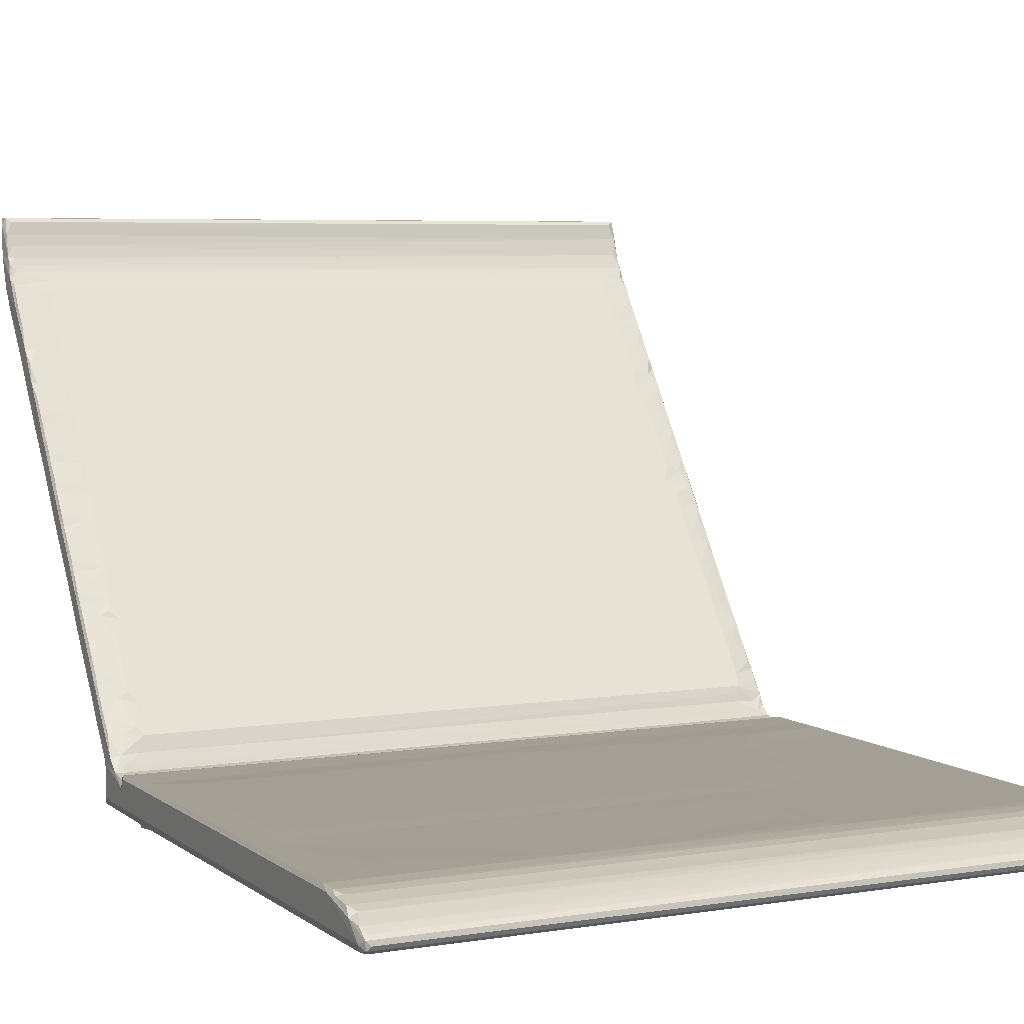
<metadata>
{"format":"obj","ext":"obj","renderer":"f3d","projection":"perspective","resolution":1024,"background":"white","views":[{"elev":5.5,"azim":-26.4,"up":"+Z"}]}
</metadata>
<code>
v -744.3 72.32 62.5
v -746 81.26 60.63
v -748.1 77.38 66.64
v -745.4 70.78 71.35
v -740.6 70.05 66.66
v -740.6 77.85 59.02
v -740.6 85.22 57.92
v -740.6 74.52 74.63
v -747.7 96.55 82.7
v -745.3 82.17 79.4
v -739.8 96.94 86.89
v -746 167.5 60.33
v -740.5 142.8 57.75
v -748 138.4 93.44
v -745.5 106.1 90.27
v -746.3 125.1 93.07
v -740.3 120.7 94.47
v -740.3 171.9 56.41
v -707.6 181.1 57.64
v -740.6 196.8 57.59
v -745.2 131.9 96.47
v -745.8 149.7 97.71
v -681.7 194.3 97.86
v -740 300.7 97.44
v -746 580.4 96.58
v -740.5 564.4 56.53
v -713.6 332.4 97.72
v -748.1 625.5 92.96
v -748.1 589.9 66.08
v -745.9 583.7 59.37
v -710.6 556.6 97.34
v -379.2 85.24 57.92
v -521.2 151.4 97.85
v -379.3 70.74 71.36
v -509.9 137.8 97.04
v -384.4 77.85 59.03
v -384.5 70.04 66.68
v -81.24 164.5 57.69
v -504.8 163.2 97.95
v -268.8 151 97.85
v -295.4 162.8 98.09
v -312.2 197.5 97.74
v -547.3 430.7 97.56
v -502.4 293.3 97.52
v -278.2 332.8 97.72
v -583 556.1 97.35
v -710.8 579.6 56.48
v -47.72 564.9 56.53
v -290.4 275.9 97.62
v -257.5 308.3 97.43
v -333.3 557.9 97.34
v -438.9 563 97.33
v -743.7 586.7 55.18
v -732.9 583.8 54.65
v -740.4 601.7 56.42
v -746 625.1 96.52
v -748.1 676.9 65.99
v -748 630.3 83.69
v -746.3 681.2 60.48
v -740.6 668.1 56.23
v -747.3 650.1 95.13
v -748.2 675.9 100.3
v -740.6 676 57
v -740.6 683.3 67.07
v -740.6 684 75.88
v -746.1 680.8 91.86
v -740.6 682.8 84.61
v -745.8 634.9 91.54
v -737.5 637 92.84
v -746.2 631 95.42
v -739.2 645.7 95.02
v -747.9 662.6 107.2
v -738.8 659.6 108.7
v -739.1 653.4 99.26
v -720.1 659 109.9
v -746.3 673.4 127.1
v -730.2 669.8 127.2
v -740.6 682.9 95.14
v -740.7 685.1 104.7
v -746.1 689 112.5
v -748.2 698.1 130.8
v -714.3 665 124.8
v -746.4 682.6 139.1
v -748.2 689.2 143.7
v -748.2 710.7 175.5
v -746.5 701.9 166.9
v -730.4 690.9 157
v -719.9 670.7 133
v -712.8 684.6 152.6
v -720.8 691.4 162.2
v -726 701.2 173.6
v -745.2 703.3 131.5
v -746.4 710.2 142.9
v -748.2 719.1 161.5
v -745.9 720.3 155.7
v -739.5 733.8 175
v -746.3 731.2 173.3
v -746 707.1 175.1
v -746.3 725.1 200.9
v -730.8 720.3 198.9
v -748.2 748.4 201.6
v -746.2 733.1 211.7
v -748.2 739.9 215.6
v -725.5 712.1 189.2
v -719.4 721.5 204.6
v -746.4 751.5 237.9
v -730.3 742 229.9
v -712.8 735.5 224.4
v -721.2 741.9 233.5
v -746.5 747.2 194.2
v -745.9 761.1 214.1
v -748.2 769.9 233.3
v -748.2 760.7 246.1
v -746.7 758.1 248.2
v -744.7 780.1 241.3
v -746.4 781.7 245.1
v -748.2 790.7 263.8
v -718.1 750.1 245
v -727.2 762.9 260.8
v -746.3 772.2 268.1
v -748.2 782.1 277.8
v -745.9 778.9 278.7
v -746.3 795.2 301.6
v -722.9 783.5 290.6
v -715.5 769.5 272.4
v -746 793.2 260
v -739.5 805.4 277.3
v -746.3 802.8 275.6
v -748.2 820 303.9
v -746.5 818.8 296.5
v -746.2 801.7 309.5
v -748.2 811.5 318
v -746.4 810.6 324
v -725.9 800.7 314.4
v -717.9 790.9 302.6
v -713.7 815.6 337.5
v -745.9 832.7 316.4
v -748.2 841.6 335.7
v -746.1 852.4 345.4
v -472.9 586.4 96.63
v -551.7 689.2 112.9
v -230.5 682.9 95.14
v -42.5 718.6 153.4
v -473.2 782.1 244
v -64.83 737.6 227.5
v -502 851.6 343.3
v -47.64 684 75.88
v -47.64 676 57
v -143.4 653.3 99.08
v -387.1 589.5 96.63
v -47.64 683.3 67.07
v -225.5 682.8 84.61
v -66.96 665 124.9
v -42.25 697.2 123.2
v -64.62 688 157.3
v -149.2 637.7 92.43
v -77.01 661.6 116.9
v -66.22 721.4 204.5
v -452.3 811.3 284.9
v -470.1 828.9 310.3
v -473.7 852.7 344.3
v -42.53 759.2 211.4
v -41.98 745.7 192.1
v -42.37 769.6 226.2
v -426.6 802.5 273.2
v -66.01 819.6 343.3
v -443 830.9 313.8
v -440.8 865.7 363.5
v -413.5 854.5 346.4
v -412.4 818.7 295.4
v -374.9 831.1 314.1
v -406.7 838.8 324.3
v -746.3 822.7 340.1
v -737.9 821.6 340.8
v -723.1 824 348.1
v -748.2 832.2 348.5
v -745.9 830 352.1
v -748.2 862.3 366.1
v -746.4 842.4 368.7
v -731.7 843.7 374.2
v -739.5 855.5 349
v -748.2 852.9 379
v -713.8 836.8 367.5
v -746 850.7 382
v -746.3 862.8 398.6
v -748.2 891.6 406.2
v -713.8 858.1 397.6
v -723.4 870.7 414.5
v -746 864.8 362.3
v -739.5 876.9 379.6
v -746.3 874.4 377.9
v -748.2 874.4 410.7
v -746.6 872.7 413.6
v -746.5 890.4 398.8
v -745.9 904.3 418.7
v -746.5 884.3 429.8
v -748.2 913.2 438
v -748.1 898.7 445.8
v -743 893.3 443.1
v -746.4 907.2 463
v -712.7 898.9 455.2
v -744.7 923.3 445.9
v -746.4 924.9 449.6
v -748.2 934 468.4
v -747.9 919.4 476.6
v -736.9 916.7 477.9
v -746.3 931.7 498.2
v -746 936.4 464.6
v -739.5 948.5 481.9
v -746.3 946 480.2
v -748.1 968.1 513.7
v -748.2 945.8 513
v -746.5 962.1 501.2
v -746.6 947.2 520.6
v -745.8 960.7 540
v -711.6 955.7 535.4
v -742.2 977.5 523.3
v -748.3 982.3 537.4
v -747.9 969.1 547.3
v -746.4 986.3 537.6
v -745.7 973.3 560.9
v -740.4 969.4 554.1
v -748.4 992.7 569.7
v -746.4 979.1 569.1
v -740.6 976.7 568
v -748.4 993.5 601.3
v -740.8 981.7 580.6
v -740.6 993.4 552.9
v -745.6 996.6 562.2
v -746.2 998.1 568
v -740.6 1000 578.3
v -746 985.1 591.8
v -739.8 987.9 604.8
v -740.6 1002 588
v -740.5 1003 604.6
v -746.2 1000 608.4
v -745.4 990.7 608.4
v -740.6 995.5 608.8
v -74.01 879.8 428.3
v -374.6 857.6 351.9
v -419.8 917.7 437.8
v -42.45 934.7 462.1
v -71.71 928.2 496.6
v -412.9 979.2 526
v -711.1 963.1 545
v -453.7 986.3 537.7
v -47.53 990.2 545.6
v -68.06 909.2 469.7
v -414.2 880.5 383.9
v -422.9 905.2 419.2
v -388.4 885.6 391.2
v -372.8 896.3 407.3
v -42.15 969.2 511.4
v -47.71 1000 578.3
v -42.83 990.7 608.4
v -72.36 955.5 535.2
v -43.03 994.5 556.1
v -47.64 147 57.74
v -42.84 101.9 88.84
v -43.44 70.72 71.31
v -42.22 72.36 62.48
v -47.64 77.85 59.02
v -47.63 85.22 57.92
v -47.64 70.05 66.66
v -42.59 75.92 75.63
v -42.15 131.6 96.44
v -48.52 91.87 84.52
v -48.05 121.6 94.68
v -47.63 200.3 57.58
v -155.2 356.9 97.28
v -47.93 172 56.41
v -47.85 158.7 97.85
v -42.2 144.7 97.46
v -182.6 390.6 97.63
v -178.5 476.4 97.47
v -42.21 515.9 96.8
v -131.3 540.2 97.35
v -115.6 509.3 96.85
v -43.46 553.1 97.29
v -40.05 77.1 66.62
v -42.15 82.01 60.57
v -40.53 95.89 82.6
v -40.06 124.3 86.69
v -41.88 123 92.68
v -42.15 179.3 60.12
v -40.05 137.9 93.54
v -42.24 576 59.45
v -40.05 548.1 93.03
v -40.05 590.7 66.05
v -321.1 590.3 96.62
v -42.27 624.9 96.5
v -147.1 646.1 94.53
v -212.5 689.7 113.5
v -216.4 685.4 105.1
v -66.76 696.6 169.5
v -47.66 607.9 56.4
v -47.65 668.1 56.23
v -65.76 673.2 136.5
v -43.44 631.3 95.23
v -48.84 705.1 134
v -48.76 729 168.2
v -66.51 747.6 241.5
v -48.8 779.1 239.8
v -353 852.9 344.3
v -323.5 865.6 363.4
v -66.2 790.2 301.6
v -67.05 768 270.3
v -48.76 800.6 270.5
v -65.47 799.1 314.3
v -42.37 841.2 328.5
v -48.8 850.7 342.1
v -42.52 830.8 313.7
v -77.51 587.3 56.44
v -42.17 586.4 96.61
v -41.87 681 60.22
v -48.41 682.8 84.99
v -72.96 659.1 109.9
v -210.6 683.7 96.04
v -86.76 683.7 96.04
v -49.79 685.3 105
v -41.91 637 92.68
v -50.08 653.8 99.54
v -42 646.9 95.15
v -45.22 689.8 113.7
v -47.44 682.9 95.6
v -41.98 817.4 294.5
v -74.72 808.5 327.5
v -42.44 791.5 257.5
v -50.84 574.9 55.54
v -48.89 586.7 54.47
v -42.77 584.1 55
v -42.4 597.4 59.14
v -40.06 624.9 92.78
v -40.05 676.9 66
v -40.14 652.2 87.82
v -40.15 676.1 102
v -42.22 681.6 88.86
v -52.77 660.3 108.7
v -41.74 659.4 104.3
v -40.83 665.3 114.4
v -42.48 673 127.1
v -40.26 697.8 130.6
v -41.71 684.7 107.6
v -43.2 686.2 146
v -40.7 683.1 138.2
v -54.16 700 169.9
v -40.25 710.7 175.4
v -41.93 699.8 164.1
v -42.06 709 141.1
v -40.29 719.1 161.4
v -42.12 730 171.5
v -42.39 712.7 184.6
v -54.86 722.7 202.4
v -42.11 724.2 199.3
v -51.99 731.1 213.7
v -40.26 748.4 201.6
v -42.11 732.2 210.2
v -40.29 739.8 215.5
v -54.57 745.6 234.8
v -42.1 748.2 233.4
v -42.59 756.1 245.8
v -40.27 769.8 233.2
v -40.29 760.6 246
v -40.25 782.1 277.7
v -42.06 780.4 243.2
v -40.29 790.7 263.7
v -48.47 763.8 259.8
v -52.96 772.3 272.5
v -48.32 784.8 289.8
v -42.07 771.8 267.6
v -42.32 795.7 302.4
v -42.12 801.6 273.8
v -40.26 820 303.8
v -43.16 809.2 322.8
v -51.84 818.6 338.1
v -40.44 805.8 312.2
v -42.05 820.5 337
v -40.29 841.5 335.5
v -67.04 840.1 372.2
v -67.04 861.4 402.3
v -355.2 876.4 378.2
v -48.13 945.3 477.2
v -42.78 970.9 556.4
v -66.68 963.4 545.4
v -42.7 984.3 588.7
v -45.02 977.8 523.8
v -47.7 978 570.8
v -42.49 997.2 564.3
v -47.77 1003 604.6
v -47.71 1002 588
v -40.87 995.7 608.8
v -48.76 872.2 372.8
v -41.97 889 396.8
v -42.51 902.4 416
v -42.44 863.1 359.8
v -48.8 922.3 444.4
v -65.9 890.9 443.8
v -42.36 912.8 430.9
v -41.93 984.7 534.9
v -47.89 987.8 604.8
v -44.17 1000 608.4
v -42.45 947 521
v -50.82 840.9 370.3
v -42.39 829.4 351.6
v -40.27 832.1 348.4
v -42.01 841.7 367.8
v -42.06 852 345.5
v -40.27 862.2 366
v -40.27 852.8 378.9
v -42.42 850 381.1
v -51.18 863 401.8
v -42.08 863.9 400.2
v -42.12 873.2 376.1
v -40.25 891.6 406.1
v -40.25 874.4 410.7
v -42.4 885.1 431.8
v -50.62 890.2 440.4
v -42.43 903.1 457.5
v -40.29 913.1 437.8
v -40.44 898.1 445.1
v -50.64 911.4 470.8
v -42.04 912.7 469.8
v -42.06 923.6 447.8
v -40.29 933.9 468.3
v -42.06 926.2 490.7
v -40.27 924.3 481.3
v -42.12 944.8 478.4
v -40.25 963.1 508.4
v -42.29 935.5 503.3
v -40.26 945.8 513
v -42.07 954.7 531.2
v -45.86 962.2 542.6
v -40.23 982.3 537.5
v -40.8 968.3 546.4
v -40.09 992.7 570
v -42 978.1 566.8
v -40.71 987.8 591.9
v -42.4 1001 600.8
f 1 3 2
f 1 4 3
f 1 5 4
f 1 2 6
f 2 7 6
f 3 4 9
f 4 10 9
f 4 8 10
f 10 11 9
f 2 3 12
f 2 13 7
f 2 12 13
f 9 14 3
f 9 11 15
f 15 17 16
f 9 16 14
f 9 15 16
f 12 18 13
f 13 18 19
f 12 20 18
f 18 20 19
f 16 21 14
f 16 17 21
f 14 21 22
f 22 23 24
f 22 24 25
f 14 22 25
f 12 26 20
f 3 14 28
f 14 25 28
f 12 3 29
f 12 29 30
f 12 30 26
f 3 28 29
f 24 31 25
f 13 19 32
f 21 33 22
f 13 32 7
f 4 34 8
f 5 34 4
f 21 35 33
f 22 33 23
f 6 7 32
f 1 6 36
f 6 32 36
f 1 37 5
f 5 37 34
f 19 20 38
f 32 19 38
f 35 40 33
f 33 41 39
f 33 40 41
f 41 42 39
f 23 33 24
f 24 33 44
f 24 45 27
f 27 45 43
f 27 43 46
f 24 27 31
f 27 46 31
f 33 39 44
f 39 49 44
f 44 50 24
f 24 50 45
f 43 45 51
f 43 51 52
f 26 47 48
f 53 26 30
f 53 54 26
f 30 55 53
f 53 55 54
f 54 47 26
f 28 25 56
f 30 29 57
f 57 29 58
f 30 57 59
f 30 60 55
f 30 59 60
f 58 61 62
f 59 63 60
f 57 58 62
f 59 65 64
f 59 66 65
f 57 66 59
f 57 62 66
f 66 67 65
f 29 28 58
f 58 28 68
f 68 70 69
f 28 70 68
f 28 56 70
f 68 71 61
f 68 69 71
f 58 68 61
f 61 73 72
f 61 74 73
f 61 71 74
f 74 75 73
f 61 72 62
f 72 73 76
f 76 73 77
f 66 78 67
f 66 79 78
f 66 80 79
f 62 80 66
f 62 81 80
f 62 72 81
f 73 82 77
f 76 83 72
f 72 83 84
f 72 84 81
f 84 85 81
f 83 87 86
f 83 86 84
f 76 77 83
f 77 82 88
f 77 88 83
f 83 88 87
f 88 89 87
f 87 89 90
f 87 91 86
f 87 90 91
f 80 81 92
f 81 93 92
f 81 94 93
f 81 85 94
f 93 95 92
f 84 86 85
f 93 94 95
f 95 97 96
f 94 97 95
f 86 98 85
f 98 100 99
f 98 99 85
f 94 101 97
f 94 85 101
f 99 100 102
f 99 102 85
f 85 103 101
f 85 102 103
f 86 91 98
f 98 104 100
f 98 91 104
f 100 104 105
f 102 107 106
f 102 106 103
f 102 105 107
f 100 105 102
f 105 108 107
f 107 108 109
f 97 101 110
f 97 110 96
f 101 111 110
f 103 112 101
f 101 112 111
f 103 113 112
f 103 106 113
f 106 114 113
f 111 112 115
f 112 116 115
f 112 117 116
f 112 113 117
f 106 118 114
f 107 118 106
f 107 109 118
f 114 120 113
f 114 119 120
f 113 121 117
f 113 120 121
f 120 122 121
f 122 123 121
f 114 118 119
f 122 125 124
f 120 125 122
f 120 119 125
f 116 117 126
f 116 126 115
f 126 128 127
f 117 128 126
f 117 129 128
f 117 121 129
f 128 129 130
f 128 130 127
f 123 131 121
f 121 131 132
f 121 132 129
f 131 133 132
f 122 124 123
f 123 134 131
f 124 134 123
f 124 135 134
f 131 134 133
f 133 134 136
f 129 137 130
f 129 138 137
f 129 132 138
f 137 138 139
f 54 55 47
f 31 46 25
f 25 140 56
f 46 140 25
f 73 75 82
f 79 80 141
f 67 78 142
f 78 79 142
f 88 82 89
f 92 95 143
f 91 105 104
f 91 90 105
f 110 111 144
f 109 125 118
f 111 115 144
f 105 145 108
f 119 118 125
f 124 125 135
f 134 135 136
f 109 108 125
f 127 130 146
f 115 126 144
f 126 127 144
f 130 137 146
f 46 43 52
f 46 52 140
f 64 65 147
f 65 67 147
f 60 63 148
f 63 59 148
f 74 149 75
f 71 149 74
f 52 150 140
f 140 150 56
f 59 64 151
f 64 147 151
f 147 67 152
f 75 153 82
f 141 80 154
f 67 142 152
f 69 70 156
f 69 156 71
f 75 157 153
f 89 155 158
f 90 89 158
f 80 92 154
f 127 146 144
f 146 160 144
f 135 125 136
f 146 161 160
f 105 90 158
f 105 158 145
f 110 144 162
f 144 160 159
f 144 159 165
f 125 166 136
f 160 168 167
f 160 161 168
f 160 167 159
f 165 159 170
f 165 170 171
f 159 167 170
f 167 172 170
f 167 169 172
f 133 173 132
f 133 174 173
f 133 136 174
f 174 136 175
f 132 173 176
f 173 177 176
f 173 174 177
f 132 176 138
f 176 178 138
f 177 179 176
f 138 178 139
f 176 179 182
f 176 182 178
f 174 175 177
f 177 183 179
f 179 183 180
f 177 175 183
f 139 181 137
f 179 184 182
f 179 180 184
f 184 185 182
f 182 186 178
f 184 187 185
f 184 180 187
f 185 187 188
f 139 178 189
f 139 189 181
f 189 191 190
f 178 191 189
f 178 186 191
f 182 192 186
f 182 185 192
f 185 193 192
f 191 186 194
f 191 194 190
f 186 195 194
f 185 188 193
f 193 196 192
f 186 197 195
f 186 198 197
f 186 192 198
f 196 198 192
f 196 199 198
f 198 199 200
f 193 188 196
f 196 201 199
f 199 201 200
f 195 197 202
f 197 203 202
f 197 204 203
f 197 198 204
f 200 206 205
f 200 205 198
f 205 206 207
f 198 205 204
f 203 204 208
f 203 208 202
f 208 210 209
f 204 210 208
f 205 211 204
f 204 211 210
f 211 205 212
f 200 201 206
f 210 211 213
f 210 213 209
f 205 207 212
f 207 214 212
f 207 206 214
f 206 201 214
f 215 214 216
f 214 215 212
f 213 211 217
f 211 212 218
f 212 219 218
f 211 220 217
f 211 218 220
f 215 219 212
f 219 222 221
f 219 215 222
f 219 223 218
f 221 225 224
f 221 224 219
f 219 224 223
f 224 226 223
f 224 225 227
f 220 229 228
f 218 229 220
f 218 223 229
f 229 223 230
f 224 232 226
f 224 227 232
f 230 234 231
f 230 235 234
f 230 236 235
f 223 236 230
f 223 226 236
f 232 237 226
f 232 233 237
f 237 238 236
f 226 237 236
f 175 136 183
f 180 183 187
f 183 166 187
f 137 181 146
f 136 166 183
f 166 239 187
f 167 168 169
f 169 240 172
f 194 195 241
f 189 190 168
f 190 194 168
f 194 241 168
f 188 187 201
f 188 201 196
f 181 189 146
f 189 168 146
f 195 202 241
f 187 239 201
f 208 209 242
f 202 208 242
f 214 201 216
f 215 216 245
f 215 245 222
f 217 246 244
f 217 220 246
f 220 228 246
f 246 228 247
f 146 168 161
f 202 242 241
f 168 250 249
f 168 241 250
f 168 249 169
f 249 251 169
f 251 249 252
f 249 241 252
f 249 250 241
f 209 213 253
f 201 243 216
f 230 231 254
f 237 255 238
f 233 255 237
f 231 234 254
f 247 228 257
f 228 229 257
f 11 259 15
f 34 260 8
f 37 260 34
f 1 261 37
f 1 36 261
f 261 36 262
f 36 263 262
f 36 32 263
f 261 264 37
f 260 265 8
f 8 265 10
f 37 264 260
f 32 258 263
f 32 38 258
f 21 266 35
f 17 266 21
f 10 267 11
f 15 259 17
f 17 268 266
f 10 265 267
f 11 267 259
f 259 268 17
f 35 273 40
f 35 266 273
f 40 273 272
f 26 269 20
f 39 42 49
f 26 48 269
f 49 50 44
f 38 20 269
f 42 41 49
f 41 40 49
f 49 40 50
f 45 50 274
f 45 274 51
f 274 275 51
f 40 270 50
f 50 270 274
f 40 272 270
f 272 276 270
f 274 270 275
f 275 277 51
f 275 270 278
f 275 278 277
f 270 276 278
f 278 276 277
f 276 279 277
f 261 281 280
f 261 262 281
f 262 263 281
f 261 265 260
f 261 280 265
f 264 261 260
f 280 282 265
f 267 265 282
f 280 283 282
f 263 258 281
f 267 282 259
f 282 284 259
f 282 283 284
f 259 284 268
f 258 38 271
f 281 285 280
f 258 285 281
f 283 280 286
f 38 269 271
f 258 271 285
f 271 269 285
f 283 286 284
f 284 286 266
f 268 284 266
f 286 273 266
f 285 287 280
f 269 287 285
f 272 273 276
f 286 276 273
f 269 48 287
f 280 288 286
f 286 288 276
f 287 289 280
f 289 288 280
f 288 279 276
f 51 290 52
f 52 290 150
f 150 290 56
f 290 291 56
f 156 292 71
f 71 292 149
f 141 154 293
f 79 141 293
f 56 291 70
f 142 79 294
f 79 293 294
f 47 55 48
f 48 55 296
f 55 60 297
f 60 148 297
f 82 298 89
f 156 70 299
f 291 299 70
f 153 298 82
f 155 295 158
f 95 96 301
f 164 144 303
f 108 302 125
f 170 172 171
f 172 304 171
f 304 305 171
f 108 145 302
f 162 144 164
f 125 307 306
f 144 165 303
f 165 171 308
f 171 305 311
f 48 296 313
f 51 314 290
f 290 314 291
f 296 55 297
f 59 151 315
f 148 59 315
f 147 152 316
f 149 317 75
f 152 142 318
f 142 294 318
f 75 317 157
f 152 318 316
f 316 318 319
f 318 294 319
f 89 298 155
f 51 277 279
f 279 314 51
f 319 294 320
f 294 293 320
f 156 299 321
f 149 322 317
f 292 322 149
f 156 323 292
f 156 321 323
f 292 323 322
f 293 154 324
f 320 293 324
f 157 317 153
f 316 319 325
f 319 320 325
f 92 300 154
f 300 92 143
f 143 95 301
f 163 110 162
f 302 307 125
f 308 171 326
f 171 312 326
f 171 311 310
f 96 110 163
f 96 163 301
f 165 328 303
f 328 165 308
f 125 306 309
f 309 327 125
f 171 310 312
f 48 313 329
f 48 329 287
f 329 313 330
f 329 330 331
f 313 296 330
f 331 287 329
f 287 331 289
f 330 332 331
f 331 332 289
f 330 296 332
f 289 333 288
f 288 314 279
f 288 333 314
f 333 291 314
f 332 334 289
f 332 315 334
f 296 315 332
f 296 297 315
f 289 335 333
f 289 334 335
f 334 336 335
f 297 148 315
f 334 337 336
f 334 315 337
f 151 337 315
f 151 147 337
f 147 316 337
f 322 338 317
f 333 335 321
f 333 299 291
f 333 321 299
f 335 323 321
f 323 335 339
f 322 323 339
f 317 338 153
f 338 322 340
f 338 340 153
f 339 335 340
f 322 339 340
f 153 340 341
f 335 342 340
f 335 336 342
f 316 325 337
f 336 337 343
f 325 343 337
f 325 320 343
f 336 343 342
f 324 154 343
f 320 324 343
f 153 341 298
f 298 345 344
f 298 341 345
f 298 344 155
f 155 344 346
f 155 346 295
f 341 340 345
f 340 342 345
f 345 342 347
f 344 345 348
f 344 348 346
f 343 154 342
f 342 154 349
f 300 349 154
f 342 350 347
f 342 349 350
f 300 143 349
f 345 347 348
f 349 143 350
f 350 143 351
f 301 351 143
f 295 352 158
f 295 346 352
f 158 352 353
f 353 352 354
f 348 347 352
f 346 348 352
f 352 347 354
f 350 356 347
f 350 351 356
f 354 347 357
f 353 357 355
f 353 354 357
f 347 358 357
f 347 356 358
f 353 355 158
f 158 355 145
f 145 360 359
f 355 357 145
f 145 359 302
f 357 358 360
f 145 357 360
f 351 163 356
f 301 163 351
f 356 163 162
f 359 361 302
f 358 356 362
f 356 162 362
f 359 360 361
f 358 363 360
f 358 362 363
f 360 363 361
f 162 164 362
f 363 362 364
f 362 164 365
f 303 365 164
f 362 366 364
f 362 365 366
f 302 367 307
f 302 361 367
f 307 367 368
f 307 369 306
f 307 368 369
f 361 363 370
f 367 361 370
f 367 370 368
f 363 364 370
f 370 364 371
f 369 370 371
f 368 370 369
f 365 328 366
f 303 328 365
f 366 328 372
f 308 372 328
f 366 373 364
f 366 372 373
f 372 326 373
f 308 326 372
f 306 369 371
f 306 371 374
f 306 374 309
f 327 374 375
f 309 374 327
f 371 364 376
f 371 376 374
f 364 373 376
f 374 376 377
f 374 377 375
f 373 326 312
f 373 378 376
f 373 312 378
f 312 310 378
f 172 240 304
f 125 327 166
f 166 380 239
f 166 379 380
f 169 251 240
f 240 251 381
f 240 381 304
f 251 252 381
f 381 305 304
f 381 252 305
f 239 248 201
f 201 248 243
f 252 241 242
f 209 253 382
f 242 209 382
f 252 242 305
f 245 383 222
f 222 383 221
f 213 217 253
f 245 384 383
f 232 385 233
f 227 385 232
f 217 244 386
f 216 256 245
f 225 387 227
f 229 230 388
f 230 254 388
f 244 246 386
f 257 229 388
f 387 385 227
f 235 236 389
f 254 234 390
f 234 235 390
f 255 391 238
f 238 391 236
f 305 242 393
f 242 394 393
f 392 305 393
f 305 395 311
f 395 305 392
f 239 397 248
f 394 242 398
f 242 396 398
f 243 256 216
f 217 386 253
f 256 384 245
f 221 387 225
f 221 383 387
f 386 246 399
f 390 235 389
f 233 400 255
f 389 236 401
f 391 401 236
f 243 402 256
f 399 246 247
f 385 400 233
f 327 375 166
f 166 403 379
f 166 404 403
f 376 405 377
f 377 405 404
f 375 404 166
f 375 377 404
f 376 378 405
f 404 405 406
f 404 406 403
f 378 310 407
f 311 407 310
f 378 408 405
f 378 407 408
f 405 409 406
f 405 408 409
f 403 410 379
f 379 411 380
f 379 410 411
f 406 409 410
f 403 406 410
f 410 409 412
f 411 410 412
f 407 395 408
f 311 395 407
f 408 395 413
f 392 413 395
f 408 414 409
f 408 413 414
f 409 415 412
f 409 414 415
f 413 393 414
f 392 393 413
f 414 393 394
f 380 416 239
f 380 411 416
f 239 416 417
f 239 417 397
f 417 418 397
f 412 415 416
f 411 412 416
f 414 419 415
f 414 394 419
f 416 415 420
f 417 416 420
f 417 420 418
f 248 418 421
f 397 418 248
f 418 420 422
f 394 398 419
f 415 419 420
f 419 398 423
f 396 423 398
f 419 424 420
f 419 423 424
f 248 425 243
f 421 425 248
f 418 422 421
f 420 426 422
f 422 426 425
f 421 422 425
f 420 424 426
f 423 242 424
f 396 242 423
f 424 242 427
f 382 427 242
f 424 428 426
f 424 427 428
f 427 253 428
f 427 382 253
f 243 425 429
f 243 429 402
f 425 426 429
f 426 430 429
f 426 428 430
f 429 430 402
f 402 430 431
f 402 431 256
f 431 432 256
f 428 253 433
f 428 433 430
f 253 399 433
f 253 386 399
f 256 432 384
f 384 432 383
f 431 434 432
f 431 430 434
f 430 433 434
f 432 434 383
f 434 433 435
f 383 434 436
f 383 436 387
f 434 435 436
f 436 435 437
f 433 257 435
f 433 399 257
f 247 257 399
f 257 388 435
f 436 437 385
f 387 436 385
f 385 437 400
f 437 435 391
f 435 388 438
f 254 438 388
f 254 390 438
f 435 438 391
f 390 389 438
f 437 391 255
f 400 437 255
f 391 438 401
f 389 401 438

</code>
